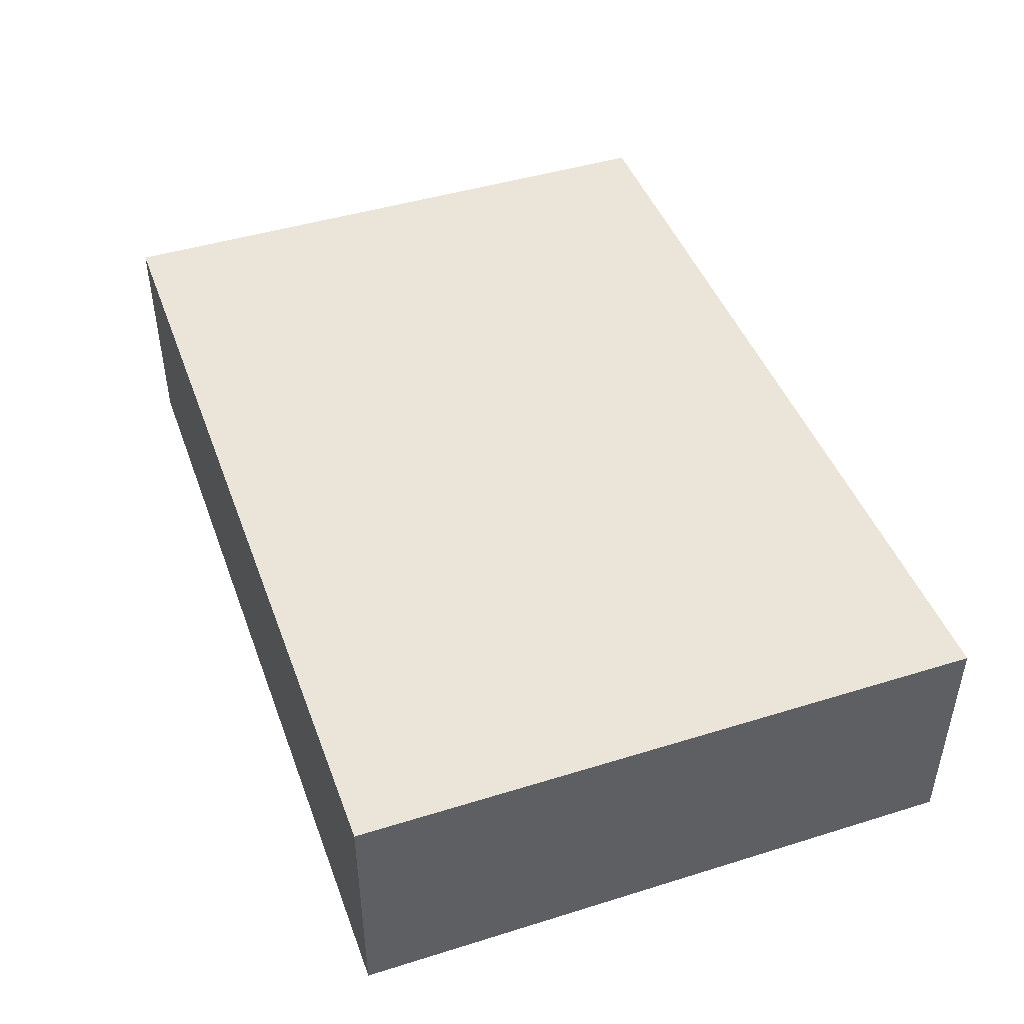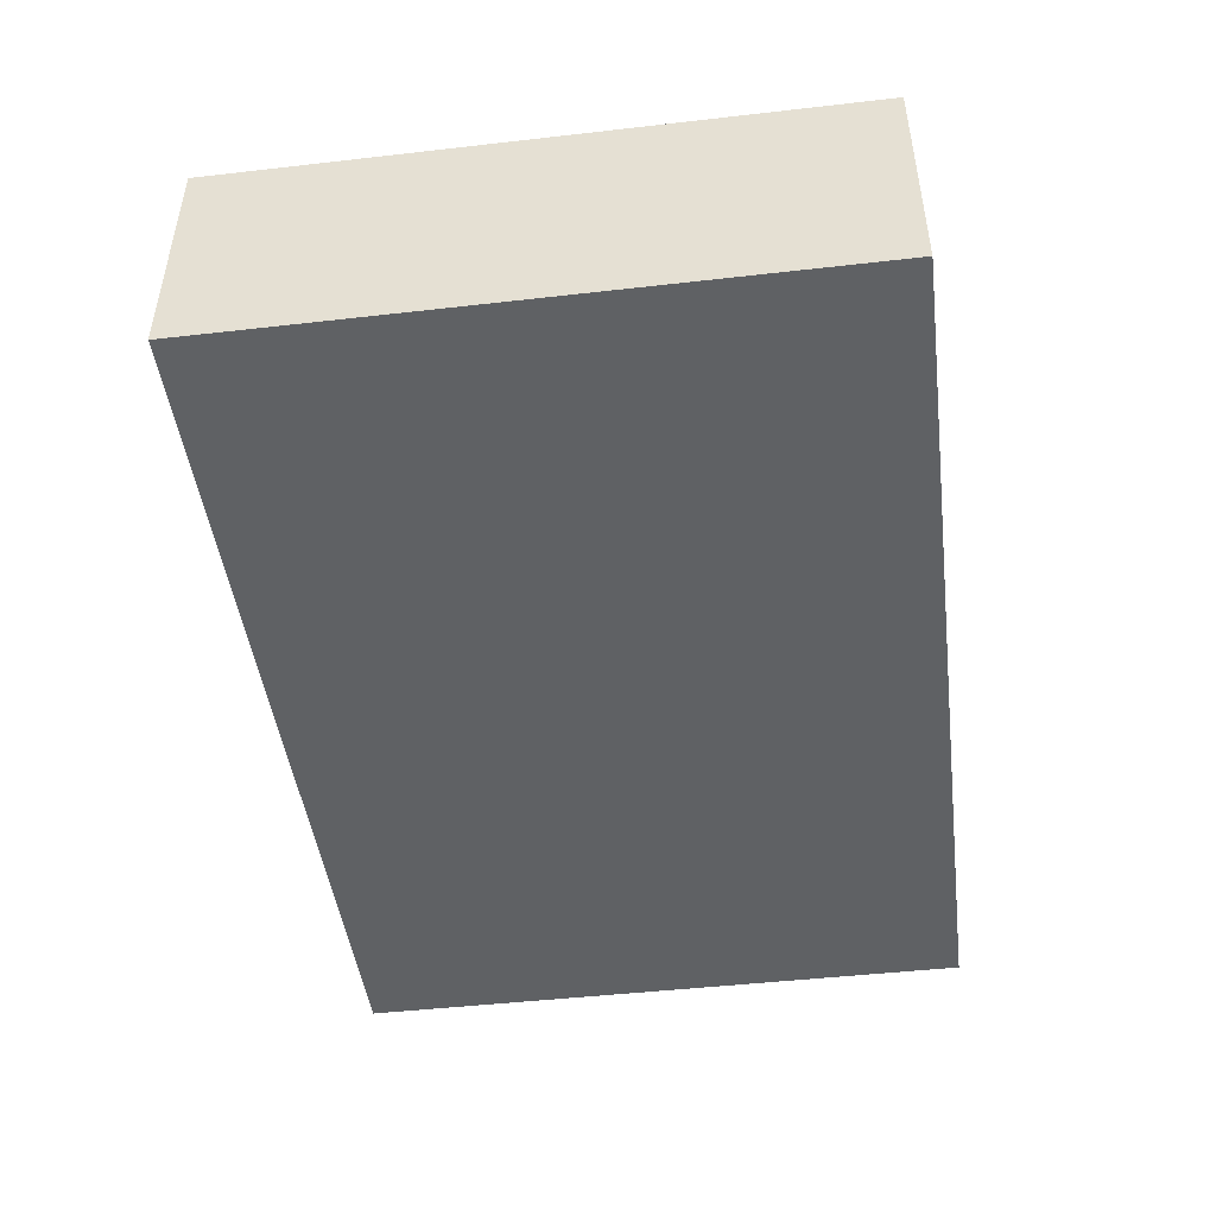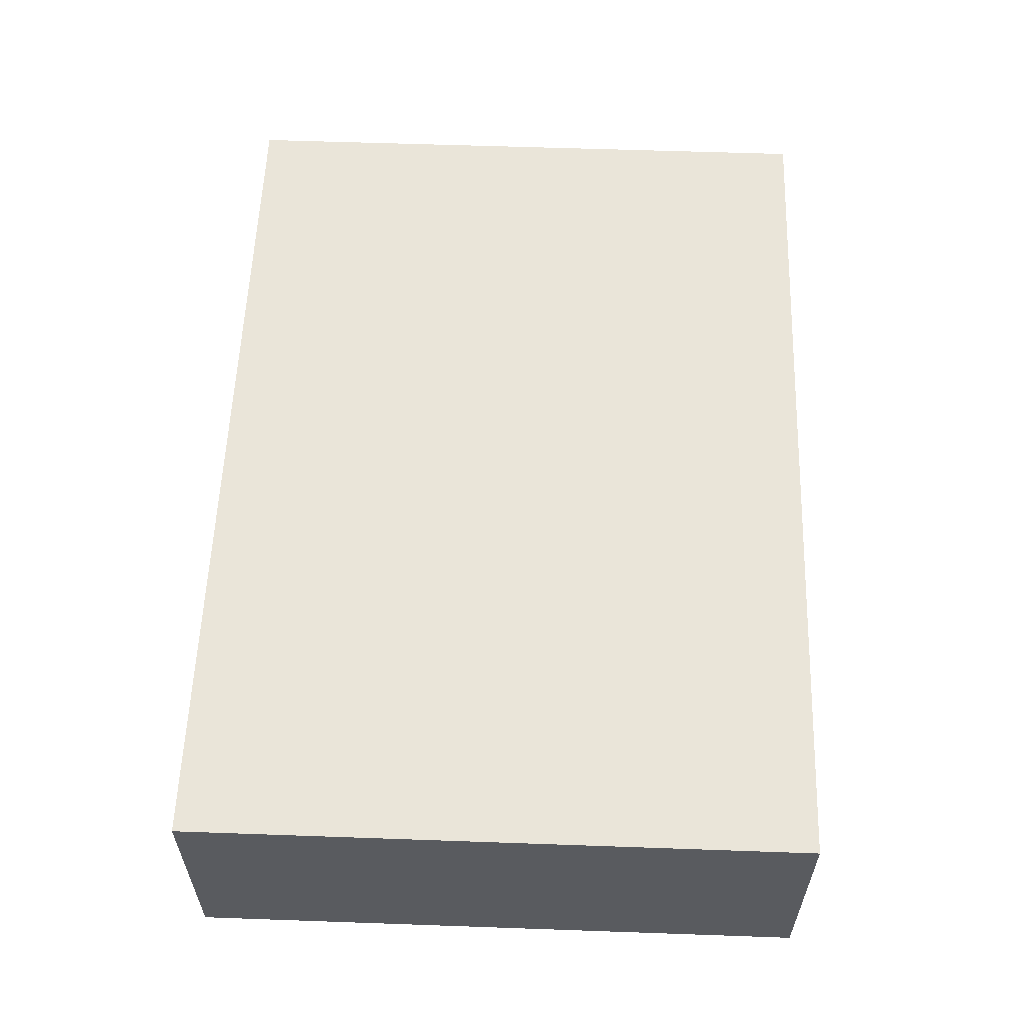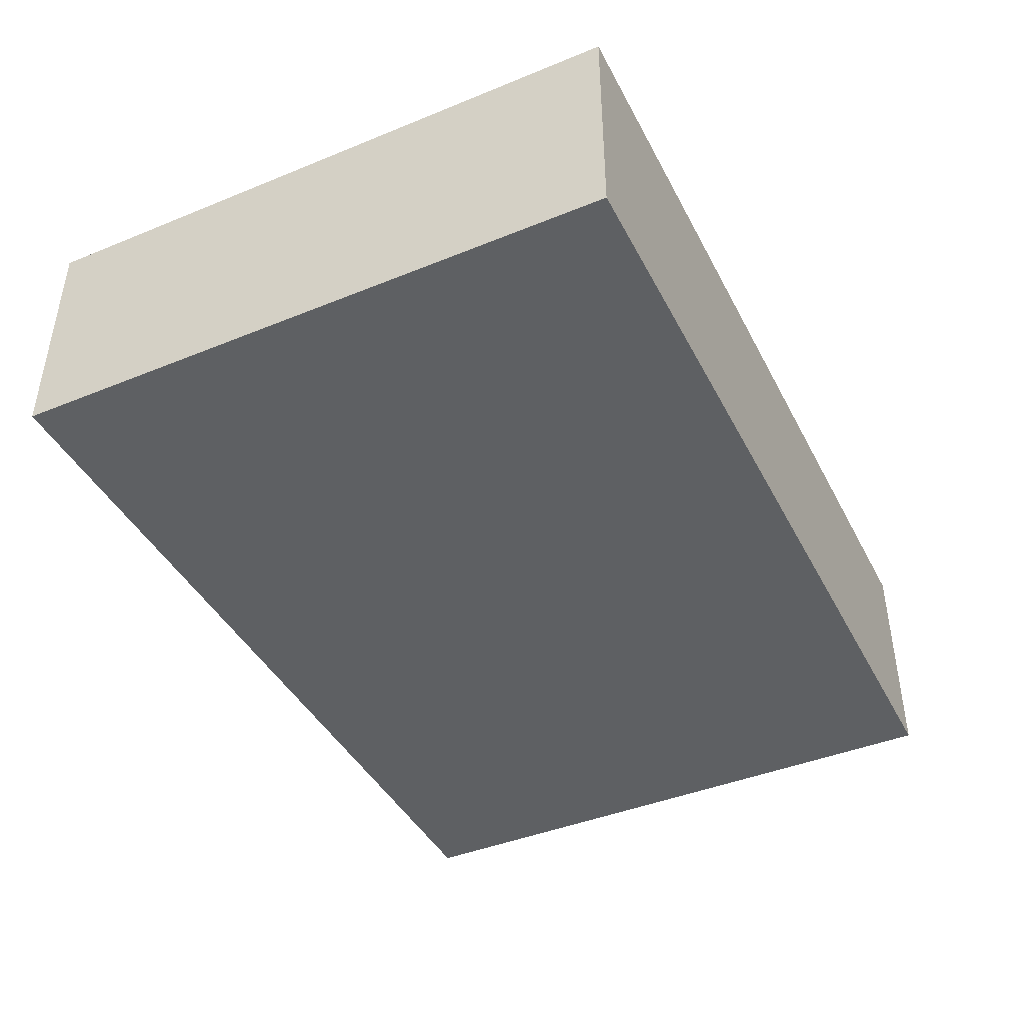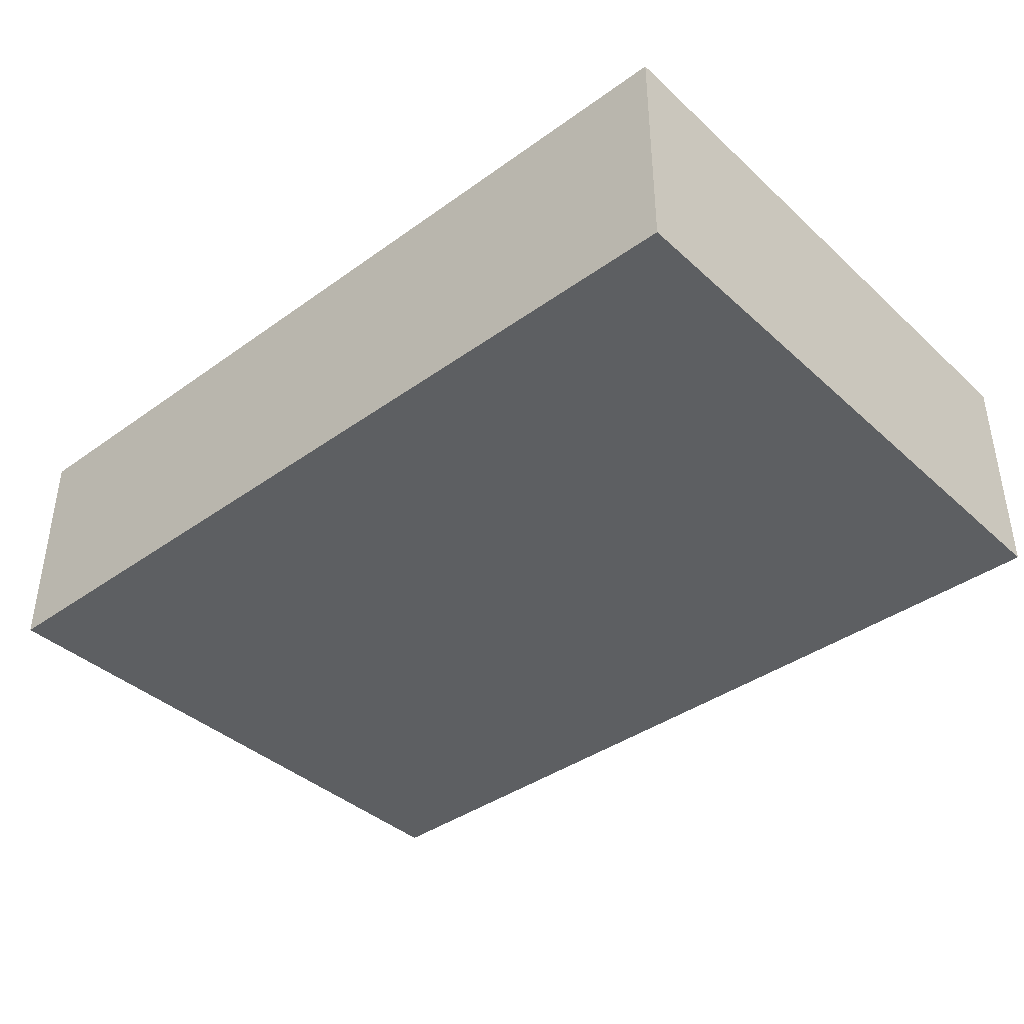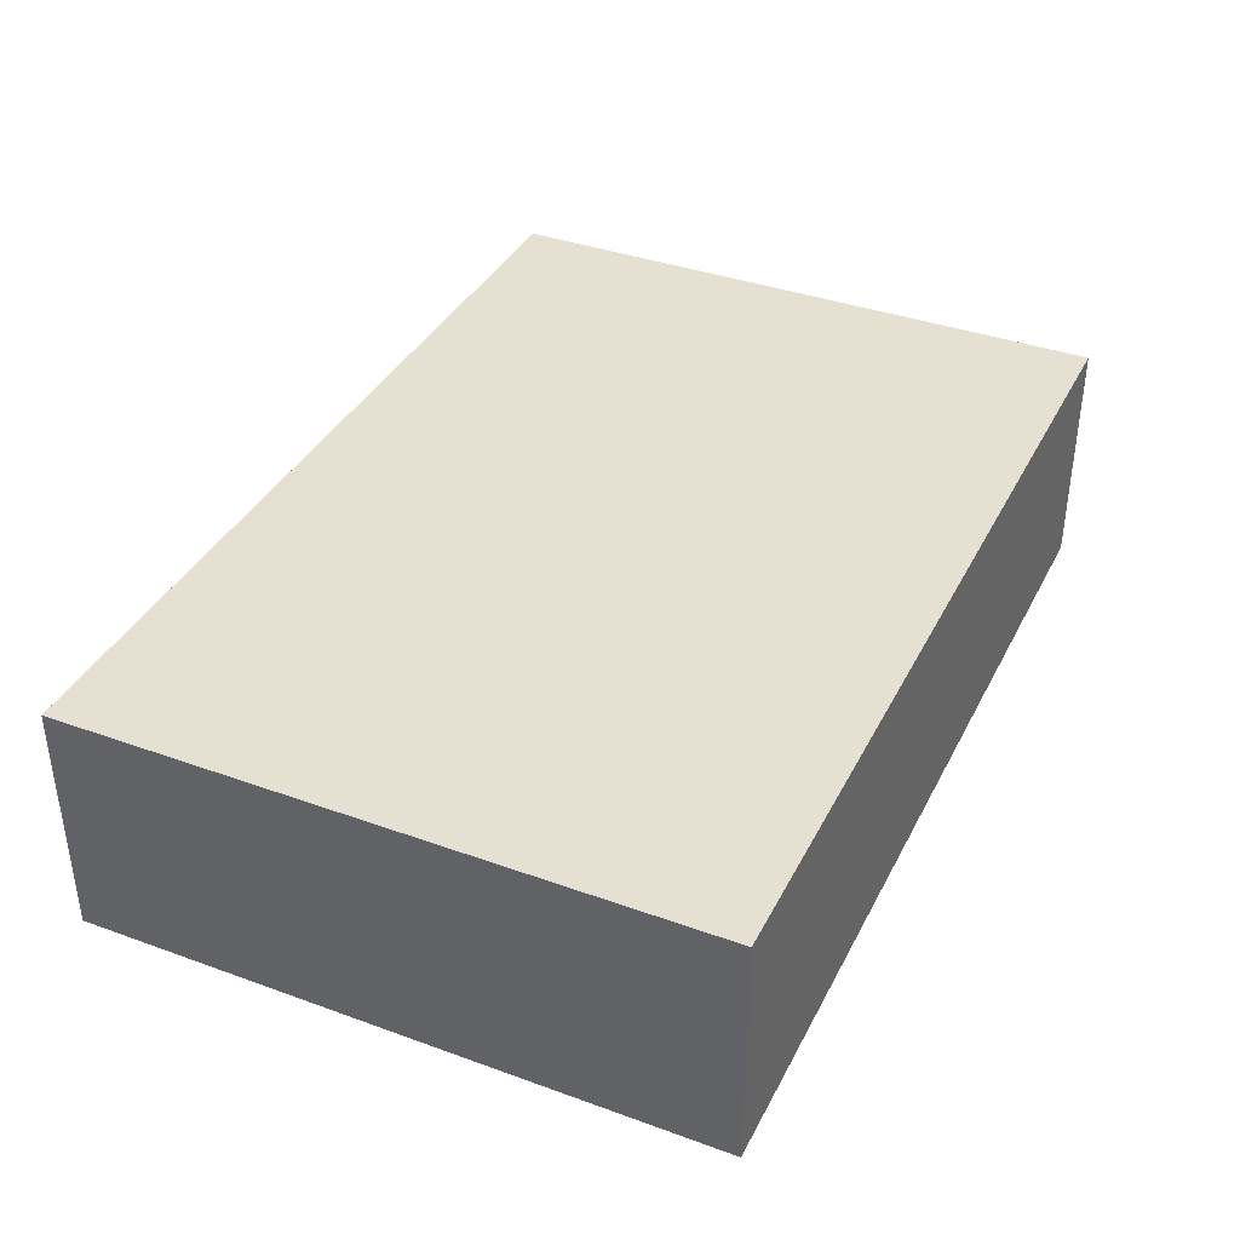
<metadata>
{"format":"obj","ext":"obj","renderer":"f3d","projection":"perspective","resolution":1024,"background":"white","views":[{"elev":45.2,"azim":70.3,"up":"+Y"},{"elev":-46.6,"azim":97.4,"up":"+Y"},{"elev":57.8,"azim":92.1,"up":"+Y"},{"elev":-42.6,"azim":-64.1,"up":"+Y"},{"elev":-39.5,"azim":41.7,"up":"+Y"},{"elev":37.8,"azim":114.7,"up":"+Y"}]}
</metadata>
<code>
g Mesh1 Model
v -45.51 0 -3.456
v -45.51 0 -29.49
v -7.958 0 -29.49
v -7.958 0 -3.456
f 1 2 3 4
v -45.51 9.83 -3.456
v -45.51 9.83 -29.49
f 2 1 5 6
v -7.958 9.83 -3.456
f 1 4 7 5
v -7.958 9.83 -29.49
f 4 3 8 7
f 3 2 6 8
f 6 5 7 8

</code>
